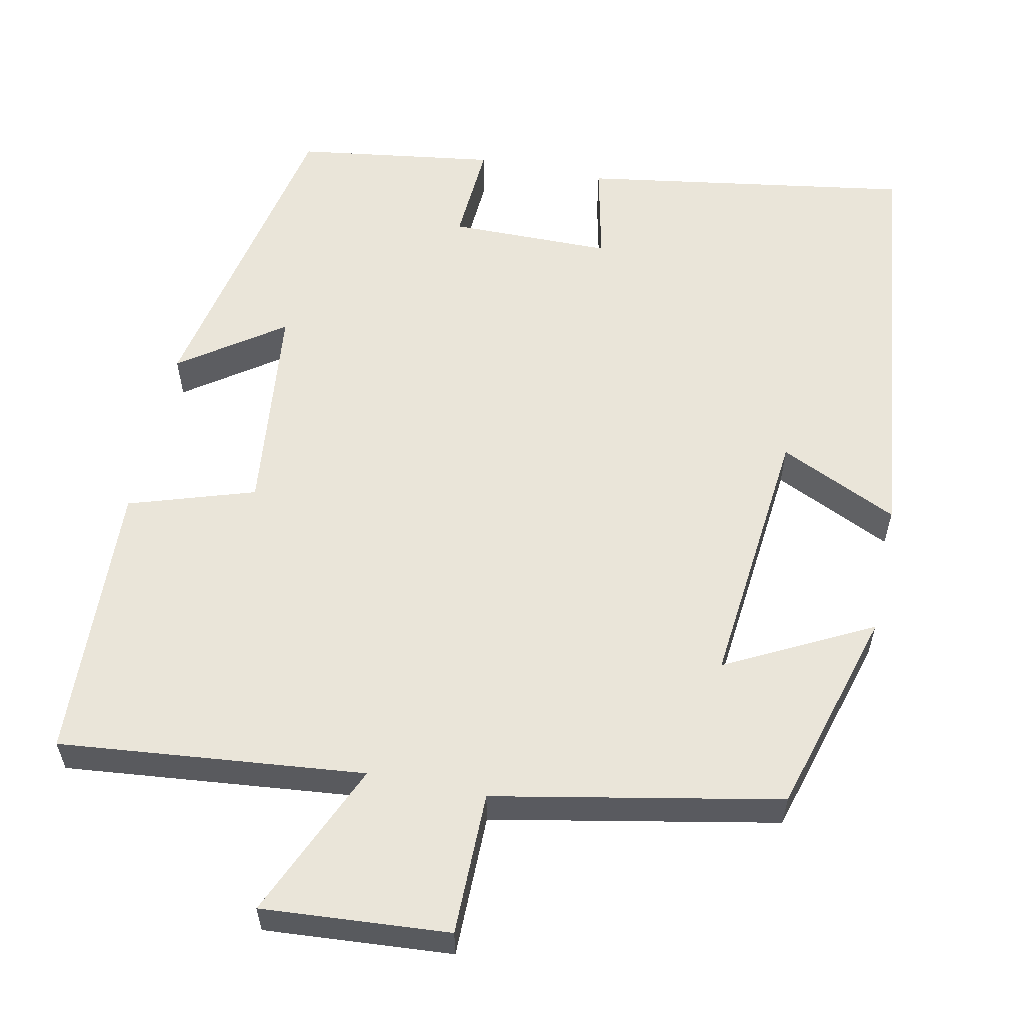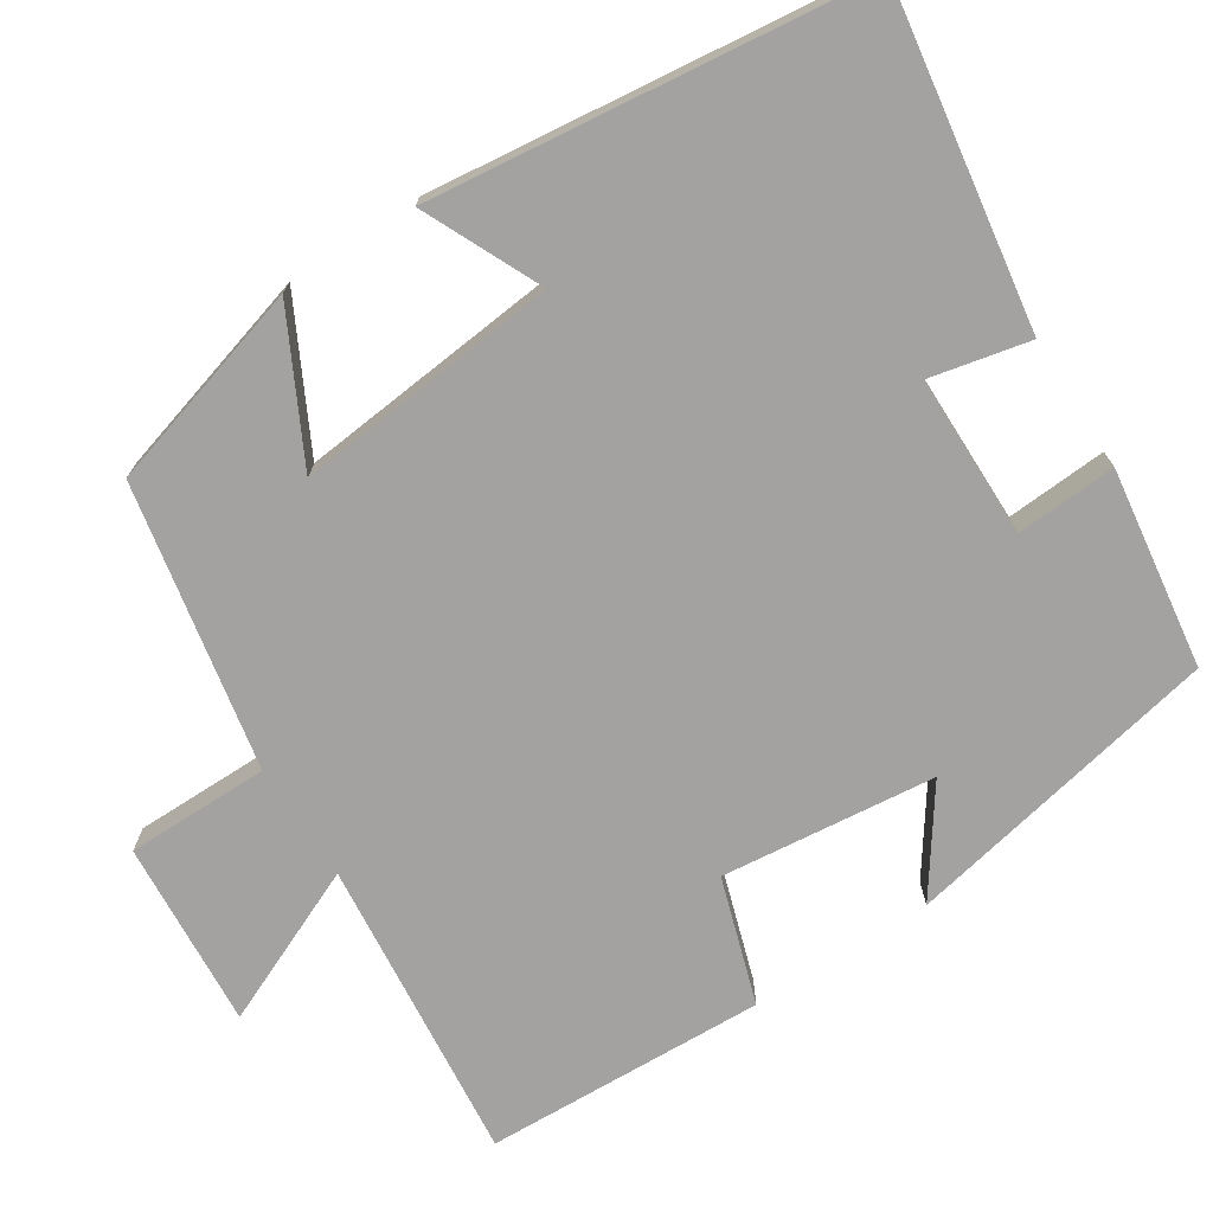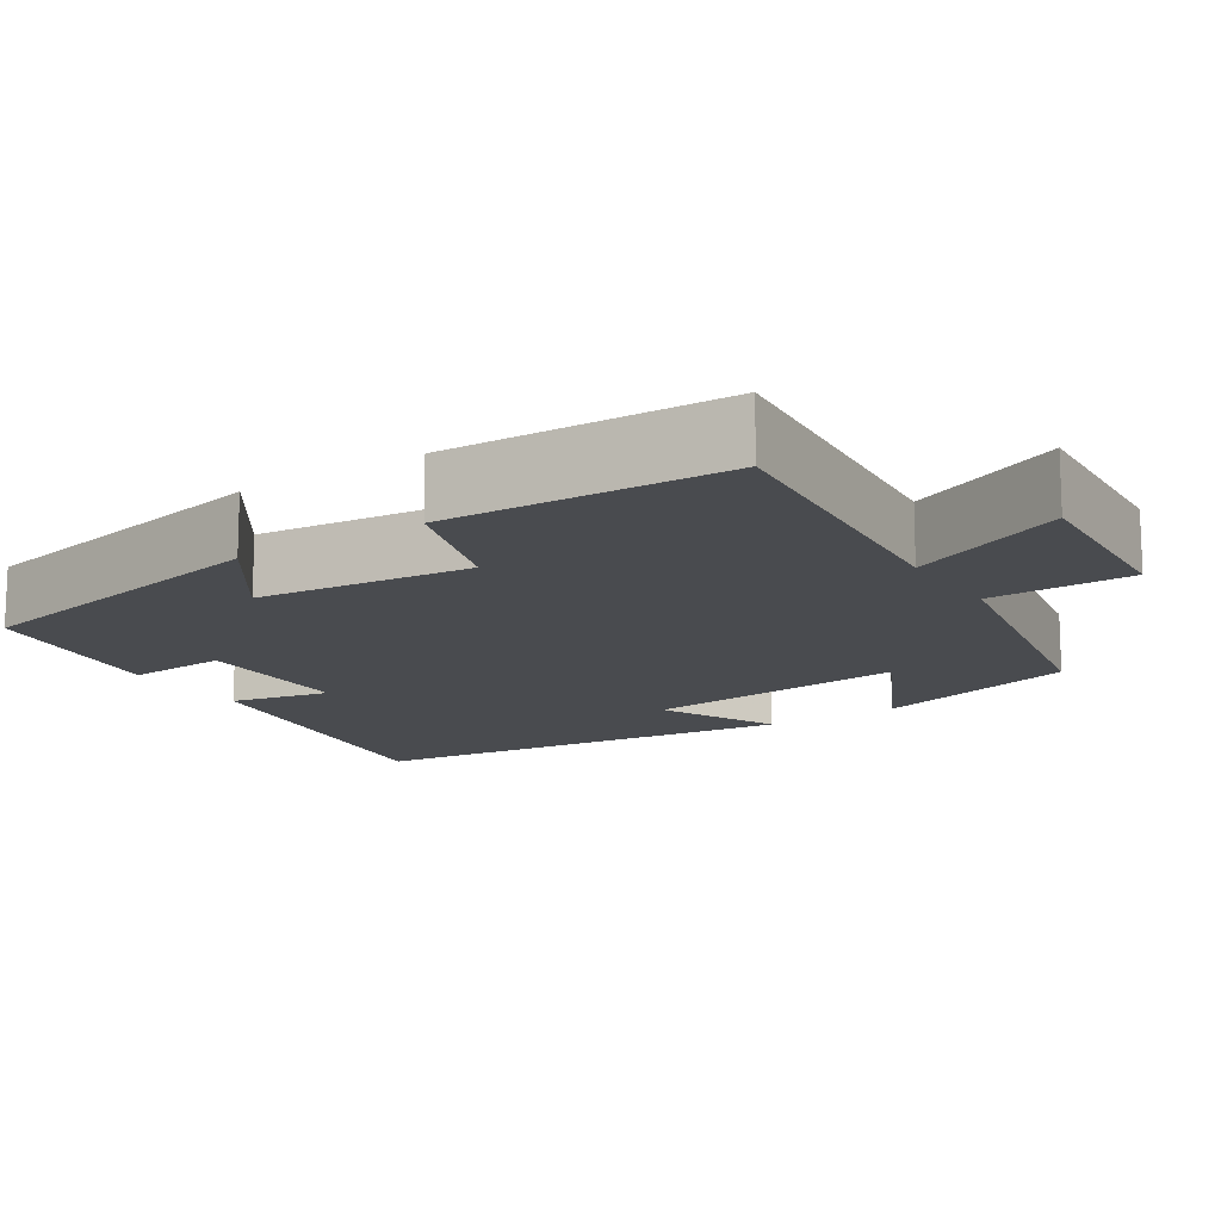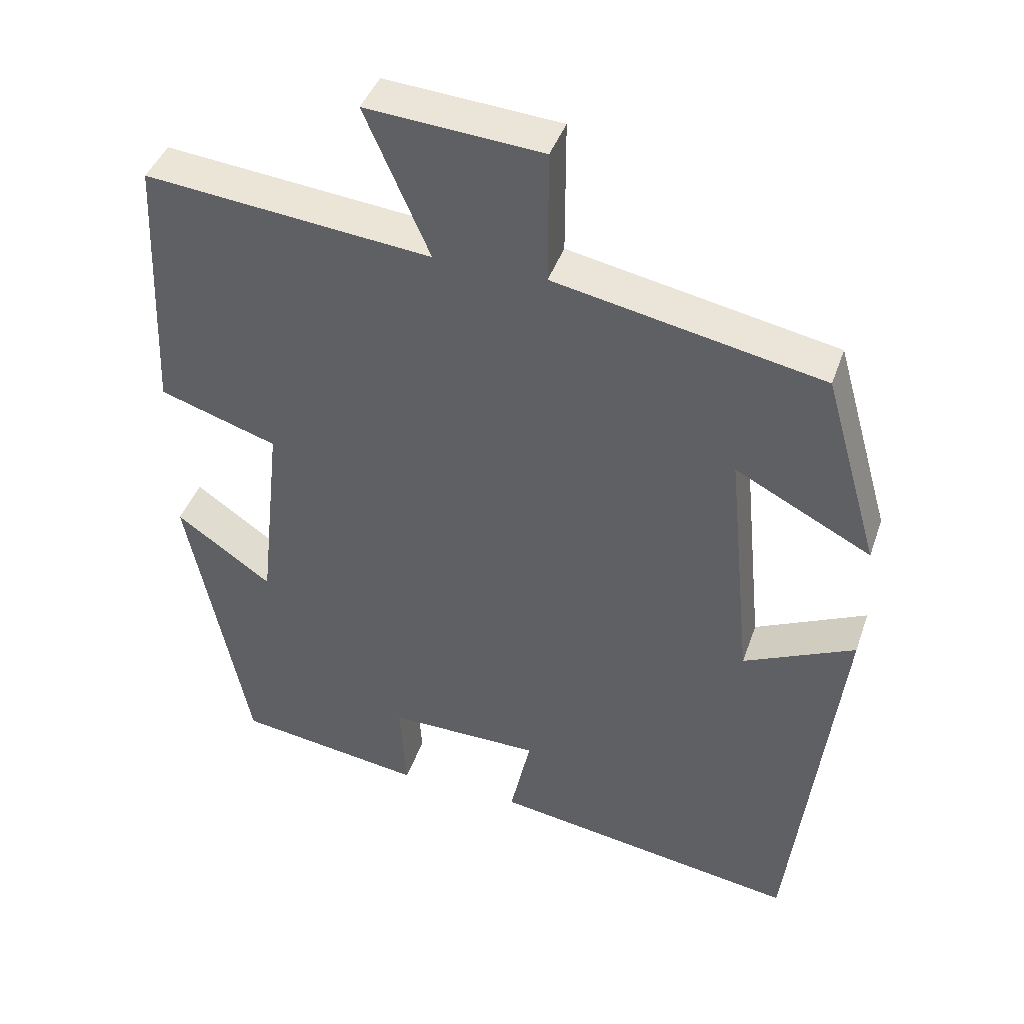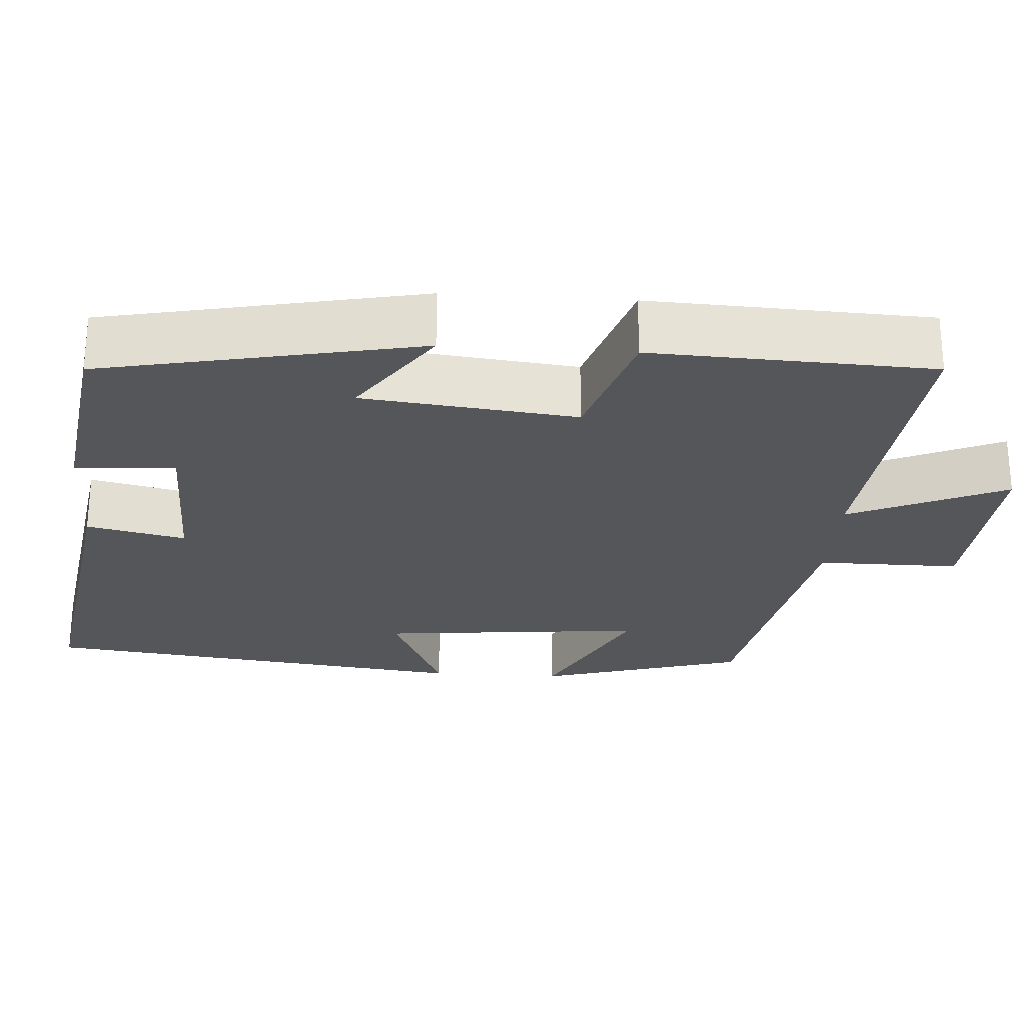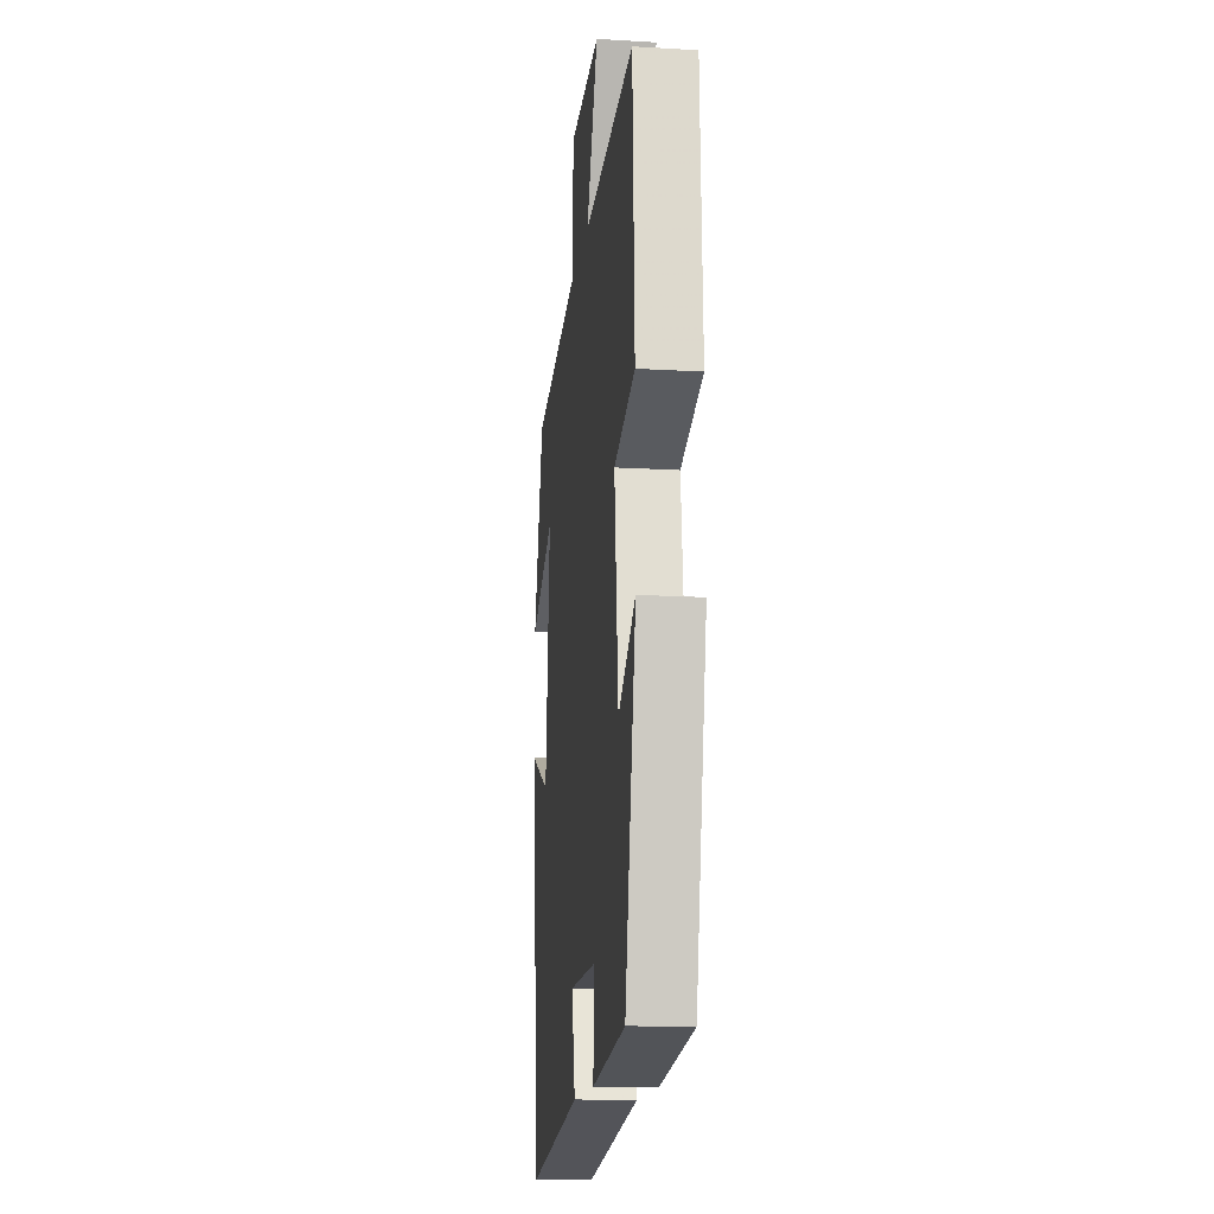
<metadata>
{"format":"obj","ext":"obj","renderer":"f3d","projection":"perspective","resolution":1024,"background":"white","views":[{"elev":58.2,"azim":11.8,"up":"+Y"},{"elev":-72.7,"azim":122.9,"up":"+Y"},{"elev":-14.2,"azim":-56.8,"up":"+Y"},{"elev":41.9,"azim":18.4,"up":"+Z"},{"elev":-26.0,"azim":-93.9,"up":"+Y"},{"elev":-14.9,"azim":-97.2,"up":"+Z"}]}
</metadata>
<code>
v -0.417 0.07 -0.463
v -0.5 0.07 -0.054
v -0.369 0.07 -0.146
v -0.339 0.07 0.128
v -0.5 0.07 0.18
v -0.485 0.07 0.54
v -0.094 0.07 0.5
v -0.182 0.07 0.701
v 0.058 0.07 0.683
v 0.058 0.07 0.5
v 0.424 0.07 0.428
v 0.5 0.07 0.163
v 0.314 0.07 0.259
v 0.348 0.07 -0.081
v 0.5 0.07 -0.011
v 0.434 0.07 -0.567
v 0.011 0.07 -0.5
v 0.039 0.07 -0.373
v -0.169 0.07 -0.371
v -0.161 0.07 -0.5
v -0.417 0 -0.463
v -0.5 0 -0.054
v -0.369 0 -0.146
v -0.339 0 0.128
v -0.5 0 0.18
v -0.485 0 0.54
v -0.094 0 0.5
v -0.182 0 0.701
v 0.058 0 0.683
v 0.058 0 0.5
v 0.424 0 0.428
v 0.5 0 0.163
v 0.314 0 0.259
v 0.348 0 -0.081
v 0.5 0 -0.011
v 0.434 0 -0.567
v 0.011 0 -0.5
v 0.039 0 -0.373
v -0.169 0 -0.371
v -0.161 0 -0.5
f 19 20 1 2
f 15 16 17 18
f 14 15 18 19
f 13 14 19
f 10 11 12 13
f 10 13 19
f 7 8 9 10
f 7 10 19
f 4 5 6 7
f 3 4 7 19
f 2 3 19
f 22 21 40 39
f 38 37 36 35
f 39 38 35 34
f 39 34 33
f 33 32 31 30
f 39 33 30
f 30 29 28 27
f 39 30 27
f 27 26 25 24
f 39 27 24 23
f 39 23 22
f 1 21 22 2
f 2 22 23 3
f 3 23 24 4
f 4 24 25 5
f 5 25 26 6
f 6 26 27 7
f 7 27 28 8
f 8 28 29 9
f 9 29 30 10
f 10 30 31 11
f 11 31 32 12
f 12 32 33 13
f 13 33 34 14
f 14 34 35 15
f 15 35 36 16
f 16 36 37 17
f 17 37 38 18
f 18 38 39 19
f 19 39 40 20
f 20 40 21 1

</code>
